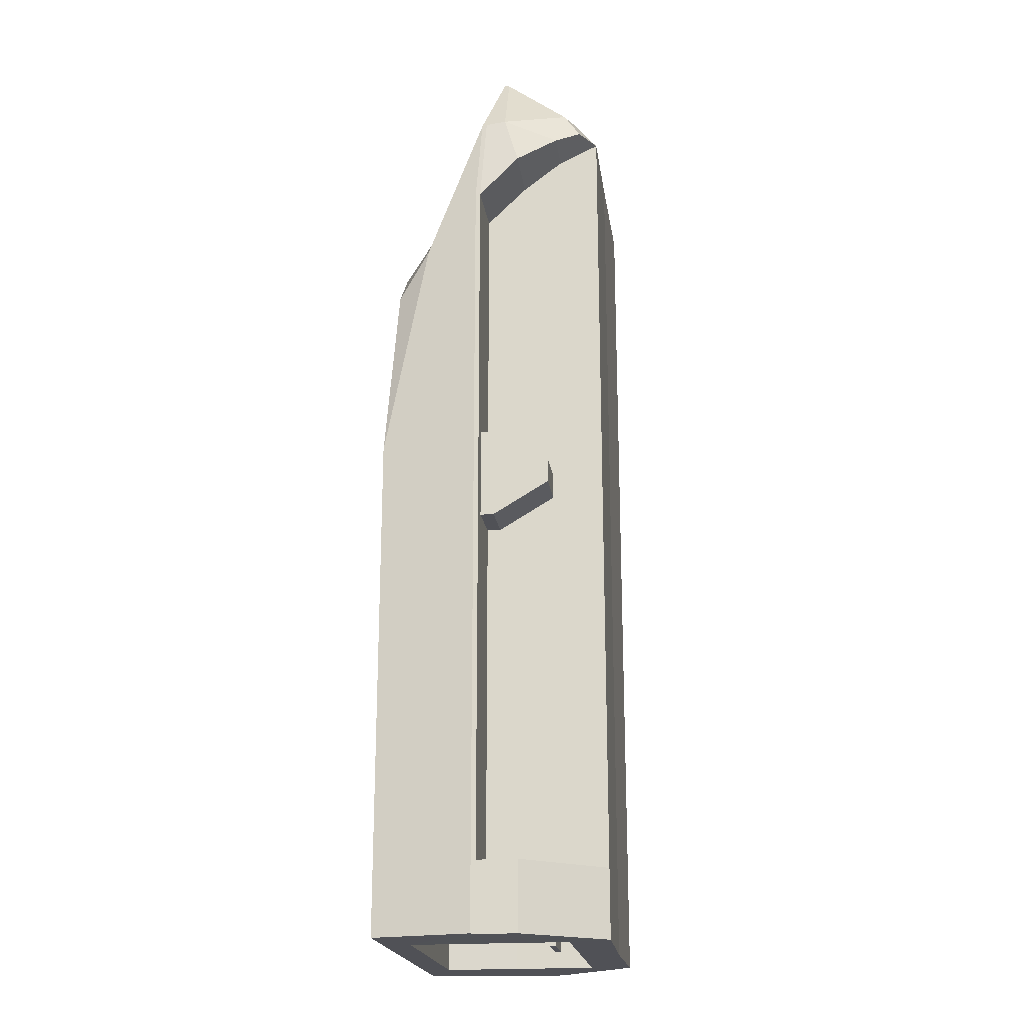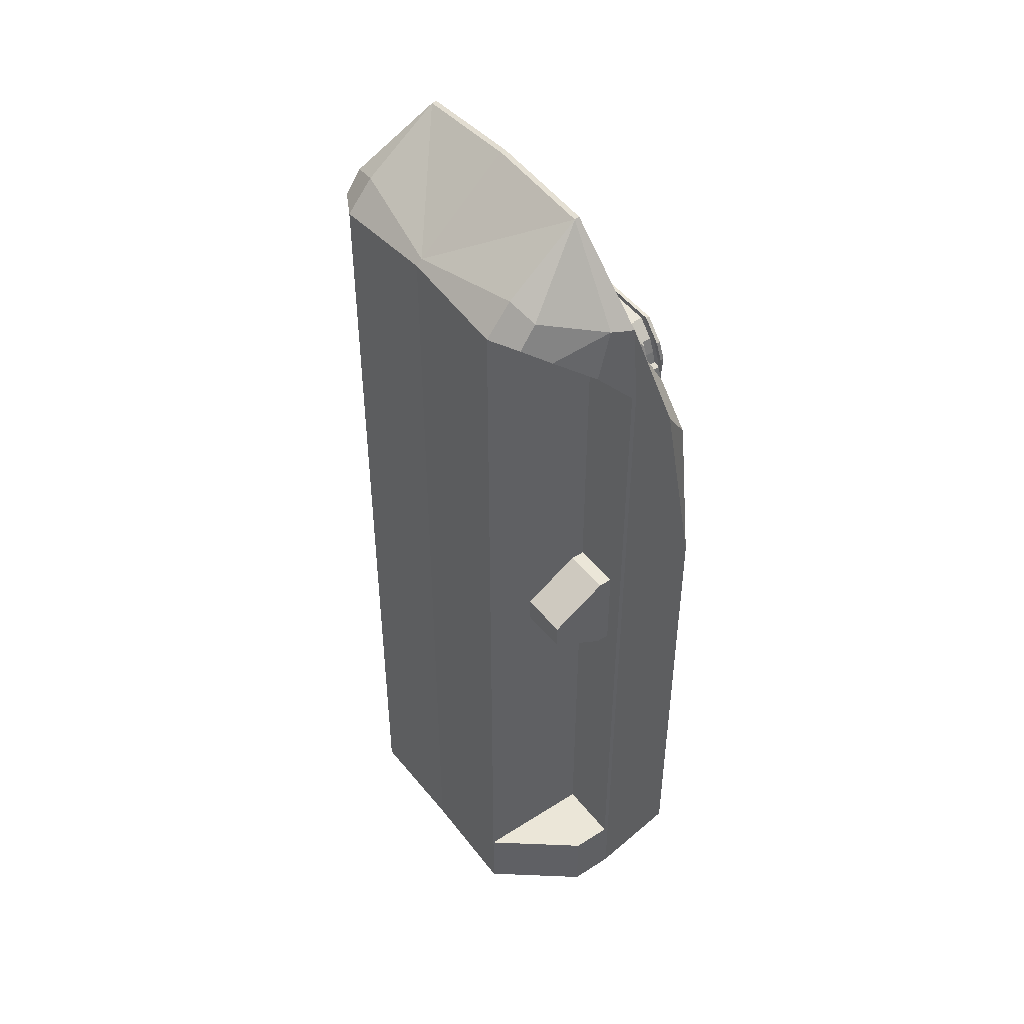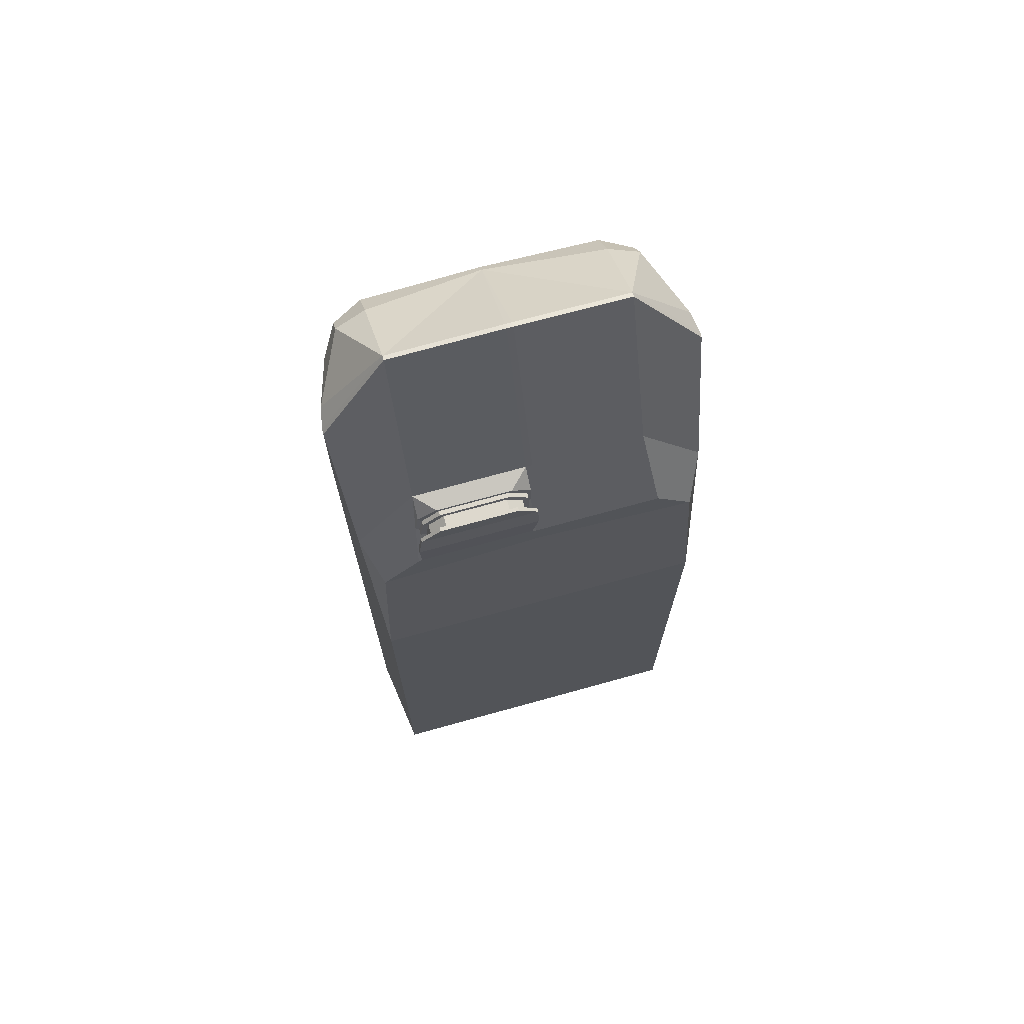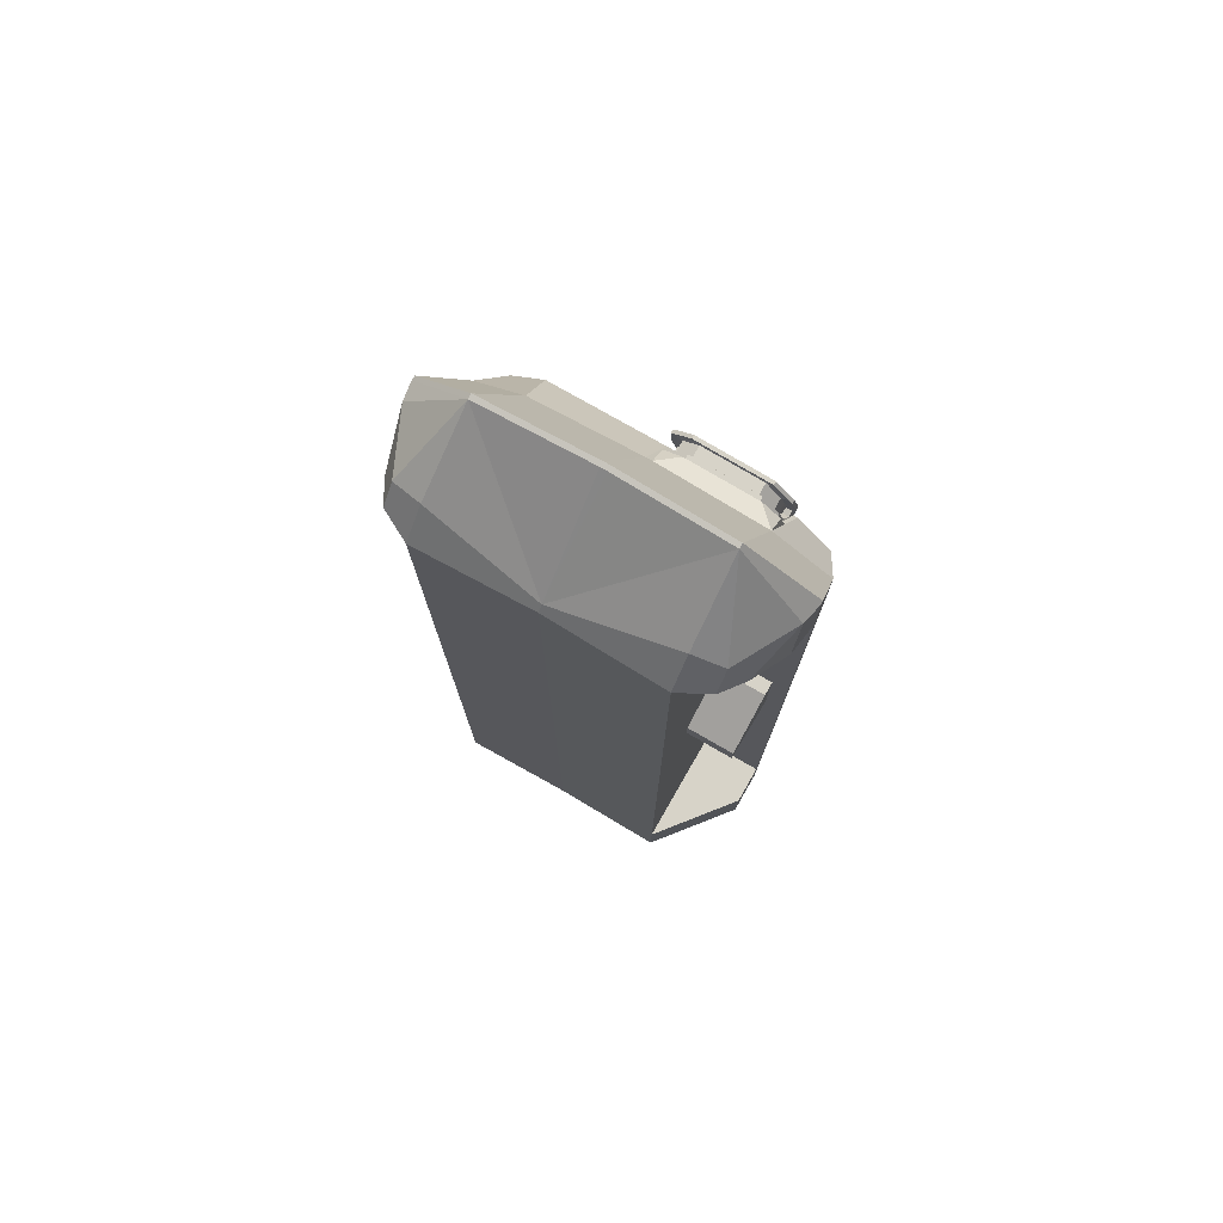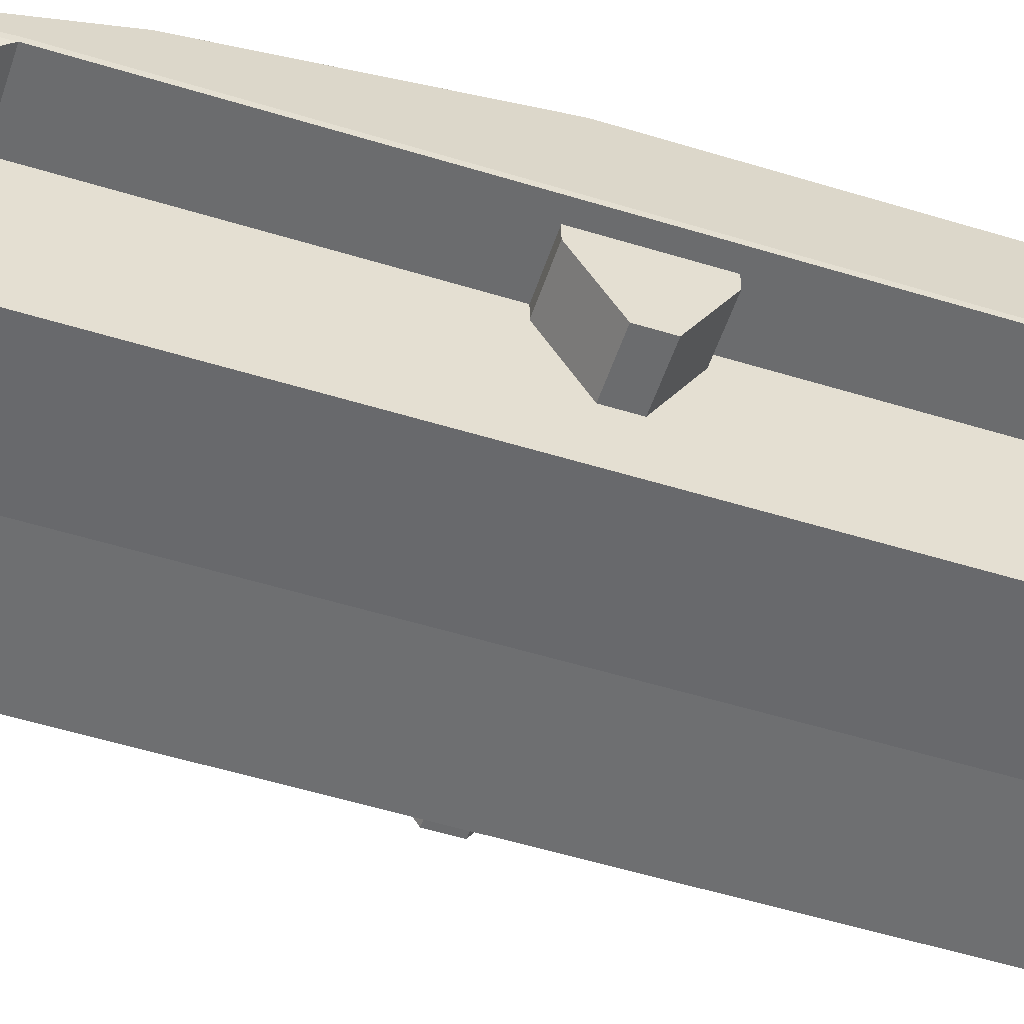
<metadata>
{"format":"obj","ext":"obj","renderer":"f3d","projection":"perspective","resolution":1024,"background":"white","views":[{"elev":-20.3,"azim":-82.0,"up":"+Z"},{"elev":46.2,"azim":54.0,"up":"+Z"},{"elev":71.5,"azim":164.5,"up":"+Z"},{"elev":76.7,"azim":29.9,"up":"+Z"},{"elev":-53.6,"azim":71.8,"up":"+Y"}]}
</metadata>
<code>
g lav_Casse_Cube.004
v -1.428 0 -4.944
v -1.428 0 -0.355
v -1.428 0 -5.791
v -2.228 1.56 -0.355
v -1.428 1 -0.355
v -1.428 1 -4.944
v -1.357 1 -5.8
v -2.228 1 -4.944
v -2.228 1 -5.8
v -1.428 1.5 -0.5656
v -1.428 1.5 -4.944
v -2.228 1.5 -0.355
v -2.228 1.5 -4.944
v -2.028 1.5 -0.5656
v -2.028 0.6404 -0.155
v -2.028 1.333 -0.5656
v -1.428 1.333 -0.5656
v -1.428 0.6404 -0.155
v -1.426 0 5.033
v -1.428 0 0.355
v -0.04 1.305 6.214
v -1.418 0.3213 5.424
v -2.228 1.56 -5.791
v -1.428 1 0.355
v -2.228 1.56 -4.965
v -2.228 1.5 -5.8
v -2.222 1.475 4.987
v -2.228 1.56 3.928
v -2.228 1.56 0.355
v -1.396 1.225 6.134
v -1.789 0.3992 5.307
v -1.428 1.5 0.5656
v -2.228 1.5 0.355
v -2.228 1.5 3.932
v -2.028 1.5 0.5656
v -2.028 0.6404 0.155
v -2.028 1.333 0.5656
v -1.428 1.333 0.5656
v -1.428 0.6404 0.155
v -1.396 1.283 6.147
v -1.428 0 -0.1183
v -1.428 0 0.1183
v -1.427 1 4.42
v -1.428 1.5 3.935
v -2.221 1.417 5.001
v -2.17 1.174 5.065
v -1.424 0.5 4.802
v -1.793 0.1964 5.018
v -1.988 0.5 4.823
v -2.189 1 4.465
v -0.04 1.247 6.2
v -1.357 1.5 -5.8
v -2.06 2.765 -0.3558
v -2.06 2.765 -5.8
v -2.06 2.765 -5.166
v -1.955 2.612 2.576
v -2.06 2.765 0.387
v -2.06 2.765 0.116
v -1.505 2.612 3.072
v -0.04 2.128 4.051
v -1.407 2.106 3.986
v -2.141 2.202 3.159
v 0 0.02181 -5.191
v 0 0.02181 -0.355
v 1.428 0 -4.944
v 1.428 0 -0.355
v 0 0.02181 -5.8
v 1.428 0 -5.8
v 2.228 1.56 -0.355
v 1.428 1 -0.355
v 1.428 1 -4.944
v 1.357 1 -5.8
v 2.228 1 -4.944
v 2.228 1 -5.8
v 1.428 1.5 -0.5656
v 1.428 1.5 -4.944
v 2.228 1.5 -0.355
v 2.228 1.5 -4.944
v 2.028 1.5 -0.5656
v 2.028 0.6404 -0.155
v 2.028 1.333 -0.5656
v 1.428 1.333 -0.5656
v 1.428 0.6404 -0.155
v 0 0.02181 5.149
v 0 0.02181 0.355
v 1.426 0 5.033
v 1.428 0 0.355
v 0 0.09229 5.219
v 0.04 1.305 6.214
v 1.418 0.3213 5.424
v 2.228 1.56 -5.8
v 1.428 1 0.355
v 2.228 1.56 -4.965
v 2.228 1.5 -5.8
v 2.222 1.475 4.987
v 2.228 1.56 3.928
v 2.228 1.56 0.355
v 1.396 1.225 6.134
v 1.789 0.3992 5.307
v 1.428 1.5 0.5656
v 2.228 1.5 0.355
v 2.228 1.5 3.932
v 2.028 1.5 0.5656
v 2.028 0.6404 0.155
v 2.028 1.333 0.5656
v 1.428 1.333 0.5656
v 1.428 0.6404 0.155
v 1.396 1.283 6.147
v 1.428 0 -0.1183
v 1.428 0 0.1183
v 1.427 1 4.42
v 1.428 1.5 3.935
v 2.221 1.417 5.001
v 2.17 1.174 5.065
v 1.424 0.5 4.802
v 1.793 0.1964 5.018
v 1.988 0.5 4.823
v 2.189 1 4.465
v 0.04 1.247 6.2
v 1.357 1.5 -5.8
v 2.06 2.765 -0.3558
v 2.06 2.765 -5.8
v 2.06 2.765 -5.166
v 1.955 2.612 2.576
v 2.06 2.765 0.387
v 2.06 2.765 0.116
v 1.505 2.612 3.072
v 0.04 2.128 4.051
v 1.407 2.106 3.986
v 2.141 2.202 3.159
v 0 0.09229 5.219
v -0.006358 1.247 6.2
v -1.03 2.765 -5.8
v 1.03 2.765 -5.8
v 0 2.612 2.76
v -0.04 2.612 3.072
v 0.04 2.612 3.072
v 1.41 2.325 3.758
v 0.0367 2.346 3.821
v 0.04 2.37 3.561
v 1.456 2.359 3.529
v 1.462 2.612 3.1
v 0.08324 2.612 3.1
v 1.368 2.331 3.691
v 0.08178 2.352 3.752
v 0.08178 2.374 3.56
v 1.414 2.364 3.53
v 1.368 2.385 3.691
v 0.08178 2.405 3.752
v 0.08178 2.428 3.491
v 1.414 2.418 3.461
v 0.944 1.29 6.169
v 0.492 1.298 6.192
v 1.178 2.332 3.939
v 0.2668 2.339 3.96
v 1.154 2.338 3.911
v 0.2966 2.345 3.932
v 1.154 2.392 3.911
v 0.2966 2.399 3.932
v 0.724 2.594 3.723
v 1.154 2.547 3.911
v 1.368 2.54 3.691
v 1.414 2.573 3.461
v 0.08178 2.561 3.752
v 0.2966 2.554 3.932
v 0.08178 2.583 3.491
v 0.253 2.598 3.954
v 0.01669 2.605 3.757
v 0.01669 2.63 3.47
v 1.431 2.583 3.689
v 1.482 2.619 3.436
v 1.196 2.59 3.932
v 1.431 2.536 3.689
v 1.482 2.572 3.436
v 0.253 2.551 3.954
v 1.196 2.544 3.932
v 0.01669 2.559 3.757
v 0.01669 2.584 3.47
v 1.438 2.515 3.28
v 0.08251 2.52 3.296
v 0.08251 2.598 3.296
v 1.438 2.593 3.28
v 0.08251 2.493 3.33
v 1.438 2.488 3.315
v 1.351 2.429 -5.8
v -1.351 2.429 -5.8
v -1.357 0.5 -5.8
v 1.357 0.5 -5.8
v -1.357 1 -0.8388
v -1.357 1.5 -0.8388
v 1.357 1 -0.8388
v 1.357 1.5 -0.8388
v 1.351 2.429 -0.8388
v -1.351 2.429 -0.8388
v -1.357 0.5 -0.8388
v 1.357 0.5 -0.8388
v 1.357 0.75 -5.8
v 1.357 0.75 -0.8388
v -1.357 0.75 -5.8
v -1.357 0.75 -0.8388
v -1.357 0.5 -5.591
v -1.357 0.9876 -5.591
v 1.357 1.5 -5.591
v 1.357 0.9876 -5.591
v -1.351 2.429 -5.591
v 1.351 2.429 -5.591
v 1.357 0.5 -5.591
v -1.357 1.5 -5.591
v 1.357 0.9065 -5.591
v -1.357 0.9065 -5.591
v -1.357 0.9876 -1.104
v 1.357 0.9876 -1.104
v 1.351 2.429 -1.104
v 1.357 0.5 -1.104
v 1.357 0.9065 -1.104
v -1.357 0.9065 -1.104
v -1.357 0.5 -1.104
v 1.357 1.5 -1.104
v -1.351 2.429 -1.104
v -1.357 1.5 -1.104
v -0.7118 0.9065 -5.591
v -0.7118 0.9876 -5.591
v 0.7118 0.9065 -5.591
v 0.7118 0.9876 -5.591
v -0.7118 0.9876 -1.104
v 0.7118 0.9876 -1.104
v 0.7118 0.9065 -1.104
v -0.7118 0.9065 -1.104
v 1.236 2.408 3.673
v 0.2289 2.424 3.72
v 0.2289 2.442 3.516
v 1.272 2.434 3.492
v 1.068 2.413 3.845
v 0.3972 2.419 3.861
v 1.068 2.535 3.845
v 1.236 2.53 3.673
v 1.272 2.555 3.492
v 0.2289 2.546 3.72
v 0.3972 2.54 3.861
v 0.2289 2.563 3.516
v 1.291 2.51 3.351
v 0.2295 2.514 3.363
v 0.2295 2.575 3.363
v 1.291 2.571 3.351
v 1.302 2.396 3.682
v 1.343 2.426 3.477
v 1.364 2.513 3.316
v 0.1554 2.415 3.736
v 0.3469 2.409 3.896
v 1.111 2.403 3.878
v 0.1554 2.435 3.504
v 1.111 2.541 3.878
v 0.3469 2.547 3.896
v 0.1554 2.553 3.736
v 1.343 2.564 3.477
v 1.302 2.535 3.682
v 0.1554 2.573 3.504
v 0.156 2.586 3.329
v 1.364 2.582 3.316
v 0.156 2.517 3.329
v 0.1559 2.516 3.347
v 0.1559 2.571 3.347
v 0.1554 2.561 3.486
v 0.1554 2.45 3.486
v 0.1554 2.431 3.713
v 0.1554 2.447 3.527
v 0.1554 2.558 3.527
v 0.1554 2.542 3.713
v 0.3277 2.423 3.88
v 0.1745 2.428 3.752
v 0.1745 2.539 3.752
v 0.3277 2.534 3.88
v 1.362 2.511 3.332
v 1.345 2.441 3.46
v 1.345 2.552 3.46
v 1.362 2.566 3.332
v 1.339 2.437 3.497
v 1.306 2.413 3.661
v 1.306 2.524 3.661
v 1.339 2.548 3.497
v 1.283 2.411 3.701
v 1.13 2.416 3.859
v 1.13 2.527 3.859
v 1.283 2.522 3.701
v 0.8565 2.405 3.884
v 0.6017 2.407 3.89
v 0.6017 2.545 3.89
v 0.8565 2.543 3.884
v 0.5762 2.421 3.891
v 0.3724 2.422 3.896
v 0.3724 2.533 3.896
v 0.5762 2.532 3.891
v 0.831 2.419 3.885
v 0.6272 2.42 3.89
v 0.6272 2.531 3.89
v 0.831 2.53 3.885
v 0.8819 2.529 3.884
v 1.086 2.528 3.879
v 1.086 2.417 3.879
v 0.8819 2.418 3.884
f 64 2 1 63
f 26 13 25 23
f 63 1 3 67
f 1 6 8
f 187 188 68 67 3
f 3 1 8 9
f 2 5 6 1
f 8 13 26 9
f 6 11 13 8
f 5 17 10 11 6
f 13 11 10 14 12
f 7 199 187 3 9
f 10 17 16 14
f 5 18 17
f 15 16 17 18
f 45 30 40 27
f 85 84 19 20
f 31 22 30
f 13 12 4 25
f 84 88 22 19
f 20 19 47 43 24
f 44 34 33 35 32
f 34 45 27 28
f 12 33 29 4
f 24 43 44 32 38
f 30 45 46
f 14 16 15 36 37 35
f 32 35 37 38
f 24 38 39
f 36 39 38 37
f 64 85 20 42 41 2
f 18 39 36 15
f 12 14 35 33
f 2 41 18 5
f 39 18 41 42
f 42 20 24 39
f 33 34 28 29
f 46 31 30
f 19 22 31 48
f 47 19 48 49
f 46 49 48 31
f 34 50 46 45
f 34 44 43 50
f 26 52 7 9
f 50 43 47 49
f 46 50 49
f 30 51 21 40
f 69 93 123 121
f 28 27 62 57
f 29 28 57 58
f 27 40 61 62
f 29 58 53 4
f 23 186 52 26
f 59 56 62 61
f 56 57 62
f 64 63 65 66
f 94 91 93 78
f 63 67 68 65
f 65 73 71
f 68 74 73 65
f 66 65 71 70
f 73 74 94 78
f 71 73 78 76
f 70 71 76 75 82
f 78 77 79 75 76
f 72 74 68 188 197
f 75 79 81 82
f 70 82 83
f 80 83 82 81
f 113 95 108 98
f 85 87 86 84
f 99 98 90
f 78 93 69 77
f 84 86 90 88
f 87 92 111 115 86
f 112 100 103 101 102
f 102 96 95 113
f 77 69 97 101
f 92 106 100 112 111
f 98 114 113
f 79 103 105 104 80 81
f 100 106 105 103
f 92 107 106
f 104 105 106 107
f 64 66 109 110 87 85
f 83 80 104 107
f 77 101 103 79
f 66 70 83 109
f 107 110 109 83
f 110 107 92 87
f 101 97 96 102
f 114 98 99
f 86 116 99 90
f 115 117 116 86
f 114 99 116 117
f 102 113 114 118
f 102 118 111 112
f 94 74 72 120
f 118 117 115 111
f 114 117 118
f 98 108 152 153 89 119
f 4 53 55 25
f 96 125 130 95
f 97 126 125 96
f 95 130 129 108
f 97 69 121 126
f 91 94 120 185
f 124 135 137 127
f 124 130 125
f 21 51 119 89
f 22 88 30
f 30 88 51
f 90 98 88
f 98 119 88
f 119 51 88
f 21 60 61 40
f 89 153 152 108 129 128
f 89 128 60 21
f 127 141 129 130 124
f 60 128 140 137 136
f 136 135 56 59
f 137 135 136
f 59 61 60 136
f 128 155 139
f 129 141 138
f 139 140 128
f 141 127 142 184 147
f 137 140 146 183 143
f 138 141 147 144
f 140 139 145 146
f 154 138 144 156
f 127 137 143 142
f 144 147 151 148
f 146 145 149 150
f 147 184 179 151
f 156 144 148 158
f 146 150 180 183
f 145 157 159 149
f 157 156 158 159
f 139 155 157 145
f 155 154 156 157
f 164 165 175 177
f 165 161 176 175
f 176 173 170 172
f 173 174 171 170
f 177 175 167 168
f 175 176 172 167
f 178 177 168 169
f 162 163 174 173
f 166 164 177 178
f 161 162 173 176
f 166 178 143 181
f 163 182 142 174
f 155 128 129 154
f 154 129 138
f 171 174 142
f 178 169 143
f 143 169 171 142
f 171 169 168 160 170
f 170 160 172
f 167 160 168
f 172 160 167
f 180 181 143
f 183 180 143
f 179 142 182
f 179 184 142
f 91 185 122
f 23 54 186
f 133 186 54
f 134 122 185
f 217 216 200 195
f 218 212 191 192
f 219 213 193 194
f 134 185 186 133
f 212 215 198 191
f 220 219 194 190
f 213 218 192 193
f 211 220 190 189
f 214 217 195 196
f 189 190 194 193 192 191 198 196 195 200
f 91 122 123 93
f 23 25 55 54
f 125 57 56 135 124
f 134 133 54 55 53 58 57 125 126 121 123 122
f 215 212 226 227
f 209 197 188 207
f 210 199 7 202
f 215 209 207 214
f 188 187 201 207
f 7 52 208 202
f 185 120 203 206
f 52 186 205 208
f 72 197 209 204
f 186 185 206 205
f 120 72 204 203
f 187 199 210 201
f 198 215 214 196
f 200 216 211 189
f 207 201 217 214
f 202 208 220 211
f 206 203 218 213
f 208 205 219 220
f 204 209 223 224
f 205 206 213 219
f 203 204 212 218
f 201 210 216 217
f 228 221 222 225
f 224 223 227 226
f 216 210 221 228
f 210 202 222 221
f 212 204 224 226
f 209 215 227 223
f 211 216 228 225
f 202 211 225 222
f 252 288 287 253 239 235
f 245 246 232 229
f 253 254 238 239
f 255 256 236 237
f 257 258 243 240
f 256 252 235 236
f 259 255 237 244
f 179 182 259 247
f 258 260 242 243
f 246 247 241 232
f 248 249 234 230
f 250 245 229 233
f 180 150 251 260
f 254 257 240 238
f 251 248 230 231
f 249 286 285 250 233 234
f 231 240 243 242
f 231 230 238 240
f 230 234 239 238
f 234 233 235 239
f 233 229 236 235
f 229 232 241 244 237 236
f 159 158 250 285 286 249
f 150 149 248 251
f 158 148 245 250
f 149 159 249 248
f 151 179 247 246
f 148 151 246 245
f 164 166 257 254
f 181 180 260 258
f 182 163 255 259
f 162 161 252 256
f 166 181 258 257
f 163 162 256 255
f 165 164 254 253
f 161 165 253 287 288 252
f 260 251 231 242
f 247 259 244 241
f 251 257 263 264
f 257 251 266 267
f 248 249 269 270
f 287 253 291 292
f 252 250 282 283
f 246 255 280 277
f 255 246 274 275
f 260 251 264 261
f 257 258 262 263
f 258 260 261 262
f 251 248 265 266
f 254 257 267 268
f 248 254 268 265
f 253 254 271 272
f 254 248 270 271
f 249 253 272 269
f 259 255 275 276
f 246 247 273 274
f 247 259 276 273
f 255 256 279 280
f 256 245 278 279
f 245 246 277 278
f 250 245 281 282
f 256 252 283 284
f 245 256 284 281
f 250 252 298 299
f 286 285 293 294
f 249 286 289 290
f 286 287 292 289
f 253 249 290 291
f 285 288 296 293
f 287 286 294 295
f 288 287 295 296
f 288 285 300 297
f 285 250 299 300
f 252 288 297 298
l 131 88
l 119 132
g window_Cube.008
v 0 0.09229 5.219
v 0.04 1.247 6.2
v 0 0.09229 5.219
v -0.006358 1.247 6.2
v 0.1559 2.516 3.347
v 0.1559 2.571 3.347
v 0.1554 2.561 3.486
v 0.1554 2.45 3.486
v 0.1554 2.431 3.713
v 0.1554 2.447 3.527
v 0.1554 2.558 3.527
v 0.1554 2.542 3.713
v 0.3277 2.423 3.88
v 0.1745 2.428 3.752
v 0.1745 2.539 3.752
v 0.3277 2.534 3.88
v 1.362 2.511 3.332
v 1.345 2.441 3.46
v 1.345 2.552 3.46
v 1.362 2.566 3.332
v 1.339 2.437 3.497
v 1.306 2.413 3.661
v 1.306 2.524 3.661
v 1.339 2.548 3.497
v 1.283 2.411 3.701
v 1.13 2.416 3.859
v 1.13 2.527 3.859
v 1.283 2.522 3.701
v 0.5762 2.421 3.891
v 0.3724 2.422 3.896
v 0.3724 2.533 3.896
v 0.5762 2.532 3.891
v 0.831 2.419 3.885
v 0.6272 2.42 3.89
v 0.6272 2.531 3.89
v 0.831 2.53 3.885
v 0.8819 2.529 3.884
v 1.086 2.528 3.879
v 1.086 2.417 3.879
v 0.8819 2.418 3.884
f 305 308 307 306
f 309 312 311 310
f 313 316 315 314
f 317 320 319 318
f 321 324 323 322
f 325 328 327 326
f 329 332 331 330
f 333 336 335 334
f 339 338 337 340
l 303 301
l 302 304

</code>
